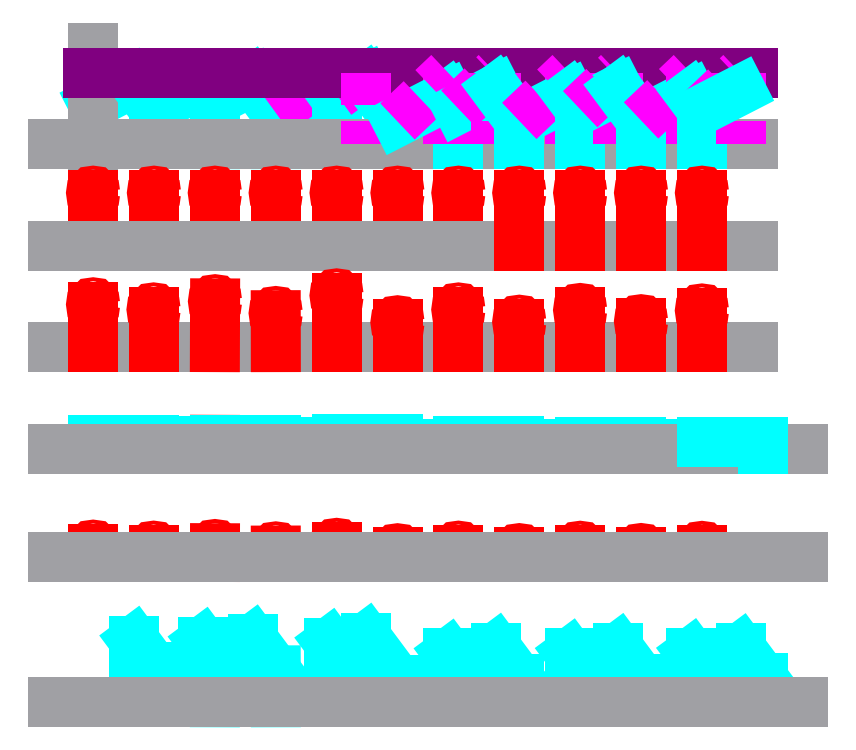
<metadata>
{"format":"dxf","ext":"dxf","renderer":"ezdxf+matplotlib","layout":"modelspace","background":"white","min_lineweight":24,"dpi":150}
</metadata>
<code>
0
SECTION
2
ENTITIES
0
LINE
8
signal
10
0
20
0
11
0
21
8
0
LINE
8
mcmp
10
0
20
8
11
8.09
21
13.88
0
LINE
8
mcmp
10
8.09
20
13.88
11
8.09
21
0
0
LINE
8
signal
10
8.09
20
12.15
11
0
21
8
0
LINE
8
axis
10
0
20
-4
11
0
21
19
0
LINE
8
impulse
10
0
20
-20
11
0
21
-10
0
LINE
8
impulse
10
12
20
-20
11
12
21
-10
0
LINE
8
impulse
10
24
20
-20
11
24
21
-10
0
LINE
8
impulse
10
36
20
-20
11
36
21
-10
0
LINE
8
impulse
10
48
20
-20
11
48
21
-10
0
LINE
8
impulse
10
60
20
-20
11
60
21
-10
0
LINE
8
impulse
10
72
20
-20
11
72
21
-10
0
LINE
8
signal
10
8.09
20
12.15
11
11.92
21
7
0
LINE
8
signal
10
11.92
20
7
11
11.92
21
0
0
LINE
8
mcmp
10
21.55
20
14
11
21.55
21
0.1221
0
LINE
8
mcmp
10
11.92
20
7
11
21.55
21
14
0
LINE
8
signal
10
21.55
20
11.94
11
11.92
21
7
0
LINE
8
signal
10
21.55
20
11.94
11
24.03
21
8.614
0
LINE
8
signal
10
24.03
20
8.614
11
24
21
0
0
LINE
8
mcmp
10
31.43
20
14
11
31.43
21
0.1221
0
LINE
8
mcmp
10
24
20
8.598
11
31.43
21
14
0
LINE
8
signal
10
31.43
20
12.41
11
24
21
8.598
0
LINE
8
signal
10
31.43
20
12.41
11
35.99
21
6.288
0
LINE
8
signal
10
35.99
20
6.288
11
36
21
0
0
LINE
8
mcmp
10
46.52
20
14
11
46.52
21
0.1221
0
LINE
8
signal
10
46.52
20
11.73
11
35.91
21
6.288
0
LINE
8
mcmp
10
35.91
20
6.288
11
46.52
21
14
0
LINE
8
signal
10
46.52
20
11.73
11
47.99
21
9.762
0
LINE
8
signal
10
47.99
20
9.762
11
47.99
21
0
0
LINE
8
signal
10
53.82
20
12.75
11
47.99
21
9.762
0
LINE
8
mcmp
10
47.99
20
9.762
11
53.82
21
14
0
LINE
8
signal
10
59.99
20
4.462
11
59.99
21
0
0
LINE
8
signal
10
53.82
20
12.75
11
59.99
21
4.462
0
LINE
8
axis
10
-8
20
-20
11
130
21
-20
0
LINE
8
axis
10
130
20
0
11
-8
21
0
0
LINE
8
ic
10
-1
20
14
11
130
21
14
0
LINE
8
signal
10
71.99
20
6.989
11
71.99
21
0
0
LINE
8
signal
10
70.04
20
9.616
11
71.99
21
6.989
0
LINE
8
impulse
10
84
20
-20
11
84
21
-10
0
LINE
8
impulse
10
96
20
-20
11
96
21
-10
0
LINE
8
impulse
10
108
20
-20
11
108
21
-10
0
LINE
8
impulse
10
120
20
-20
11
120
21
-10
0
LINE
8
mcmp
10
53.82
20
14
11
53.82
21
0
0
LINE
8
mcmp
10
70.04
20
14
11
70.04
21
0
0
LINE
8
signal
10
70.04
20
9.616
11
59.99
21
4.462
0
LINE
8
mcmp
10
59.99
20
4.462
11
70.04
21
14
0
LINE
8
signal
10
79.37
20
10.78
11
71.99
21
6.989
0
LINE
8
mcmp
10
71.99
20
6.989
11
79.37
21
14
0
LINE
8
mcmp
10
79.37
20
14
11
79.37
21
8.882e-16
0
LINE
8
signal
10
83.99
20
4.572
11
83.99
21
0
0
LINE
8
signal
10
79.37
20
10.78
11
83.99
21
4.572
0
LINE
8
mcmp
10
93.92
20
14
11
93.92
21
1.243e-14
0
LINE
8
signal
10
93.92
20
9.666
11
83.99
21
4.572
0
LINE
8
mcmp
10
83.99
20
4.572
11
93.92
21
14
0
LINE
8
signal
10
95.99
20
6.884
11
95.99
21
0
0
LINE
8
signal
10
93.92
20
9.666
11
95.99
21
6.884
0
LINE
8
mcmp
10
103.5
20
14
11
103.5
21
1.066e-14
0
LINE
8
signal
10
103.5
20
10.73
11
95.99
21
6.884
0
LINE
8
mcmp
10
95.99
20
6.884
11
103.5
21
14
0
LINE
8
signal
10
108
20
4.672
11
108
21
0
0
LINE
8
signal
10
103.5
20
10.73
11
108
21
4.672
0
LINE
8
signal
10
117.8
20
9.712
11
108
21
4.672
0
LINE
8
mcmp
10
108
20
4.672
11
117.8
21
14
0
LINE
8
mcmp
10
117.8
20
14
11
117.8
21
9.77e-15
0
LINE
8
signal
10
117.8
20
9.712
11
120
21
6.788
0
LINE
8
signal
10
120
20
6.788
11
120
21
0
0
LINE
8
mcmp
10
127.6
20
14
11
127.6
21
9.77e-15
0
LINE
8
mcmp
10
120
20
6.788
11
127.6
21
14
0
LINE
8
signal
10
127.6
20
10.68
11
120
21
6.788
0
LINE
8
axis
10
-8
20
-40
11
130
21
-40
0
LINE
8
impulse
10
0
20
-40
11
0
21
-32
0
LINE
8
impulse
10
11.92
20
-33
11
11.92
21
-40
0
LINE
8
impulse
10
24.03
20
-31.39
11
24
21
-40
0
LINE
8
impulse
10
35.99
20
-33.71
11
36
21
-40
0
LINE
8
impulse
10
47.99
20
-30.24
11
47.99
21
-40
0
LINE
8
impulse
10
59.99
20
-35.54
11
59.99
21
-40
0
LINE
8
impulse
10
71.99
20
-33.01
11
71.99
21
-40
0
LINE
8
impulse
10
83.99
20
-35.43
11
83.99
21
-40
0
LINE
8
impulse
10
95.99
20
-33.12
11
95.99
21
-40
0
LINE
8
impulse
10
108
20
-35.33
11
108
21
-40
0
LINE
8
impulse
10
120
20
-33.21
11
120
21
-40
0
CIRCLE
8
impulse
10
11.92
20
-32.61
40
0.4
0
CIRCLE
8
impulse
10
0
20
-31.6
40
0.4
0
CIRCLE
8
impulse
10
24.03
20
-30.99
40
0.4
0
CIRCLE
8
impulse
10
35.99
20
-33.31
40
0.4
0
CIRCLE
8
impulse
10
47.99
20
-29.84
40
0.4
0
CIRCLE
8
impulse
10
59.99
20
-35.14
40
0.4
0
CIRCLE
8
impulse
10
71.99
20
-32.61
40
0.4
0
CIRCLE
8
impulse
10
83.99
20
-35.03
40
0.4
0
CIRCLE
8
impulse
10
95.99
20
-32.72
40
0.4
0
CIRCLE
8
impulse
10
108
20
-34.93
40
0.4
0
CIRCLE
8
impulse
10
120
20
-32.81
40
0.4
0
CIRCLE
8
impulse
10
0
20
-9.6
40
0.4
0
CIRCLE
8
impulse
10
12
20
-9.6
40
0.4
0
CIRCLE
8
impulse
10
24
20
-9.6
40
0.4
0
CIRCLE
8
impulse
10
36
20
-9.6
40
0.4
0
CIRCLE
8
impulse
10
48
20
-9.6
40
0.4
0
CIRCLE
8
impulse
10
60
20
-9.6
40
0.4
0
CIRCLE
8
impulse
10
72
20
-9.6
40
0.4
0
CIRCLE
8
impulse
10
84
20
-9.6
40
0.4
0
CIRCLE
8
impulse
10
96
20
-9.6
40
0.4
0
CIRCLE
8
impulse
10
108
20
-9.6
40
0.4
0
CIRCLE
8
impulse
10
120
20
-9.6
40
0.4
0
LINE
8
impulse
10
0
20
-60
11
0
21
-58.4
0
LINE
8
impulse
10
11.92
20
-58.6
11
11.92
21
-60
0
LINE
8
impulse
10
24.01
20
-58.28
11
24
21
-60
0
LINE
8
impulse
10
36
20
-58.74
11
36
21
-60
0
LINE
8
impulse
10
47.99
20
-58.05
11
47.99
21
-60
0
LINE
8
impulse
10
59.99
20
-59.11
11
59.99
21
-60
0
LINE
8
impulse
10
71.99
20
-58.6
11
71.99
21
-60
0
LINE
8
impulse
10
83.99
20
-59.09
11
83.99
21
-60
0
LINE
8
impulse
10
95.99
20
-58.62
11
95.99
21
-60
0
LINE
8
impulse
10
108
20
-59.07
11
108
21
-60
0
LINE
8
impulse
10
120
20
-58.64
11
120
21
-60
0
LINE
8
signal
10
0
20
-58.4
11
11.9
21
-58.4
0
LINE
8
signal
10
11.92
20
-58.6
11
11.92
21
-58.4
0
LINE
8
signal
10
11.92
20
-58.6
11
24.01
21
-58.6
0
LINE
8
signal
10
24.01
20
-58.28
11
36
21
-58.28
0
LINE
8
signal
10
36
20
-58.28
11
36
21
-58.74
0
LINE
8
signal
10
47.99
20
-58.74
11
47.99
21
-58.05
0
LINE
8
signal
10
47.99
20
-58.05
11
47.99
21
-58.74
0
LINE
8
signal
10
47.99
20
-58.74
11
36
21
-58.74
0
LINE
8
signal
10
47.99
20
-58.05
11
59.99
21
-58.05
0
LINE
8
signal
10
59.99
20
-58.05
11
59.99
21
-59.11
0
LINE
8
signal
10
59.99
20
-59.11
11
71.99
21
-59.11
0
LINE
8
signal
10
71.99
20
-59.11
11
71.99
21
-58.6
0
LINE
8
signal
10
71.99
20
-58.6
11
83.99
21
-58.6
0
LINE
8
signal
10
83.99
20
-58.6
11
83.99
21
-59.09
0
LINE
8
signal
10
83.99
20
-59.09
11
95.99
21
-59.09
0
LINE
8
signal
10
95.99
20
-59.09
11
95.99
21
-58.62
0
LINE
8
signal
10
95.99
20
-58.62
11
108
21
-58.62
0
LINE
8
signal
10
108
20
-58.62
11
108
21
-59.07
0
LINE
8
signal
10
108
20
-59.07
11
120
21
-59.07
0
LINE
8
signal
10
120
20
-59.07
11
120
21
-58.64
0
LINE
8
impulse
10
0
20
-81.36
11
0
21
-79.76
0
LINE
8
impulse
10
11.92
20
-79.96
11
11.92
21
-81.36
0
LINE
8
impulse
10
24.01
20
-79.63
11
24
21
-81.36
0
LINE
8
impulse
10
36
20
-80.1
11
36
21
-81.36
0
LINE
8
impulse
10
47.99
20
-79.41
11
47.99
21
-81.36
0
LINE
8
impulse
10
59.99
20
-80.47
11
59.99
21
-81.36
0
LINE
8
impulse
10
71.99
20
-79.96
11
71.99
21
-81.36
0
LINE
8
impulse
10
83.99
20
-80.44
11
83.99
21
-81.36
0
LINE
8
impulse
10
95.99
20
-79.98
11
95.99
21
-81.36
0
LINE
8
impulse
10
108
20
-80.42
11
108
21
-81.36
0
LINE
8
impulse
10
120
20
-80
11
120
21
-81.36
0
CIRCLE
8
impulse
10
0
20
-79.36
40
0.4
0
CIRCLE
8
impulse
10
11.92
20
-79.56
40
0.4
0
CIRCLE
8
impulse
10
24.01
20
-79.23
40
0.4
0
CIRCLE
8
impulse
10
36
20
-79.7
40
0.4
0
CIRCLE
8
impulse
10
47.99
20
-79.01
40
0.4
0
CIRCLE
8
impulse
10
59.99
20
-80.07
40
0.4
0
CIRCLE
8
impulse
10
71.99
20
-79.56
40
0.4
0
CIRCLE
8
impulse
10
83.99
20
-80.04
40
0.4
0
CIRCLE
8
impulse
10
95.99
20
-79.58
40
0.4
0
CIRCLE
8
impulse
10
108
20
-80.02
40
0.4
0
CIRCLE
8
impulse
10
120
20
-79.6
40
0.4
0
LINE
8
signal
10
8.09
20
-97.85
11
11.92
21
-103
0
LINE
8
signal
10
11.92
20
-103
11
11.92
21
-110
0
LINE
8
signal
10
21.55
20
-98.06
11
24.03
21
-101.4
0
LINE
8
signal
10
24.03
20
-101.4
11
24
21
-110
0
LINE
8
signal
10
31.43
20
-97.59
11
35.99
21
-103.7
0
LINE
8
signal
10
35.99
20
-103.7
11
36
21
-110
0
LINE
8
signal
10
46.52
20
-98.27
11
47.99
21
-100.2
0
LINE
8
signal
10
47.99
20
-100.2
11
47.99
21
-110
0
LINE
8
signal
10
59.99
20
-105.5
11
59.99
21
-110
0
LINE
8
signal
10
53.82
20
-97.25
11
59.99
21
-105.5
0
LINE
8
signal
10
71.99
20
-103
11
71.99
21
-110
0
LINE
8
signal
10
70.04
20
-100.4
11
71.99
21
-103
0
LINE
8
signal
10
83.99
20
-105.4
11
83.99
21
-110
0
LINE
8
signal
10
79.37
20
-99.22
11
83.99
21
-105.4
0
LINE
8
signal
10
95.99
20
-103.1
11
95.99
21
-110
0
LINE
8
signal
10
93.92
20
-100.3
11
95.99
21
-103.1
0
LINE
8
signal
10
108
20
-105.3
11
108
21
-110
0
LINE
8
signal
10
103.5
20
-99.27
11
108
21
-105.3
0
LINE
8
signal
10
117.8
20
-100.3
11
120
21
-103.2
0
LINE
8
signal
10
120
20
-103.2
11
120
21
-110
0
LINE
8
signal
10
132
20
-105.2
11
132
21
-110
0
LINE
8
signal
10
127.6
20
-99.32
11
132
21
-105.2
0
LINE
8
signal
10
8.09
20
-97.85
11
8.09
21
-110
0
LINE
8
signal
10
21.55
20
-98.06
11
21.55
21
-109.9
0
LINE
8
signal
10
31.43
20
-97.59
11
31.43
21
-109.9
0
LINE
8
signal
10
46.52
20
-98.27
11
46.52
21
-109.9
0
LINE
8
signal
10
53.82
20
-97.25
11
53.82
21
-110
0
LINE
8
signal
10
70.04
20
-100.4
11
70.04
21
-110
0
LINE
8
signal
10
79.37
20
-99.22
11
79.37
21
-110
0
LINE
8
signal
10
93.92
20
-100.3
11
93.92
21
-110
0
LINE
8
signal
10
103.5
20
-99.27
11
103.5
21
-110
0
LINE
8
signal
10
117.8
20
-100.3
11
117.8
21
-110
0
LINE
8
signal
10
127.6
20
-99.32
11
127.6
21
-110
0
LINE
8
axis
10
-8
20
-60
11
140
21
-60
0
LINE
8
axis
10
140
20
-110
11
-8
21
-110
0
LINE
8
axis
10
-8
20
-81.36
11
140
21
-81.36
0
LINE
8
signal
10
120
20
-58.64
11
132
21
-58.64
0
LINE
8
signal
10
132
20
-58.64
11
132
21
-60
0
ENDSEC
0
EOF

</code>
